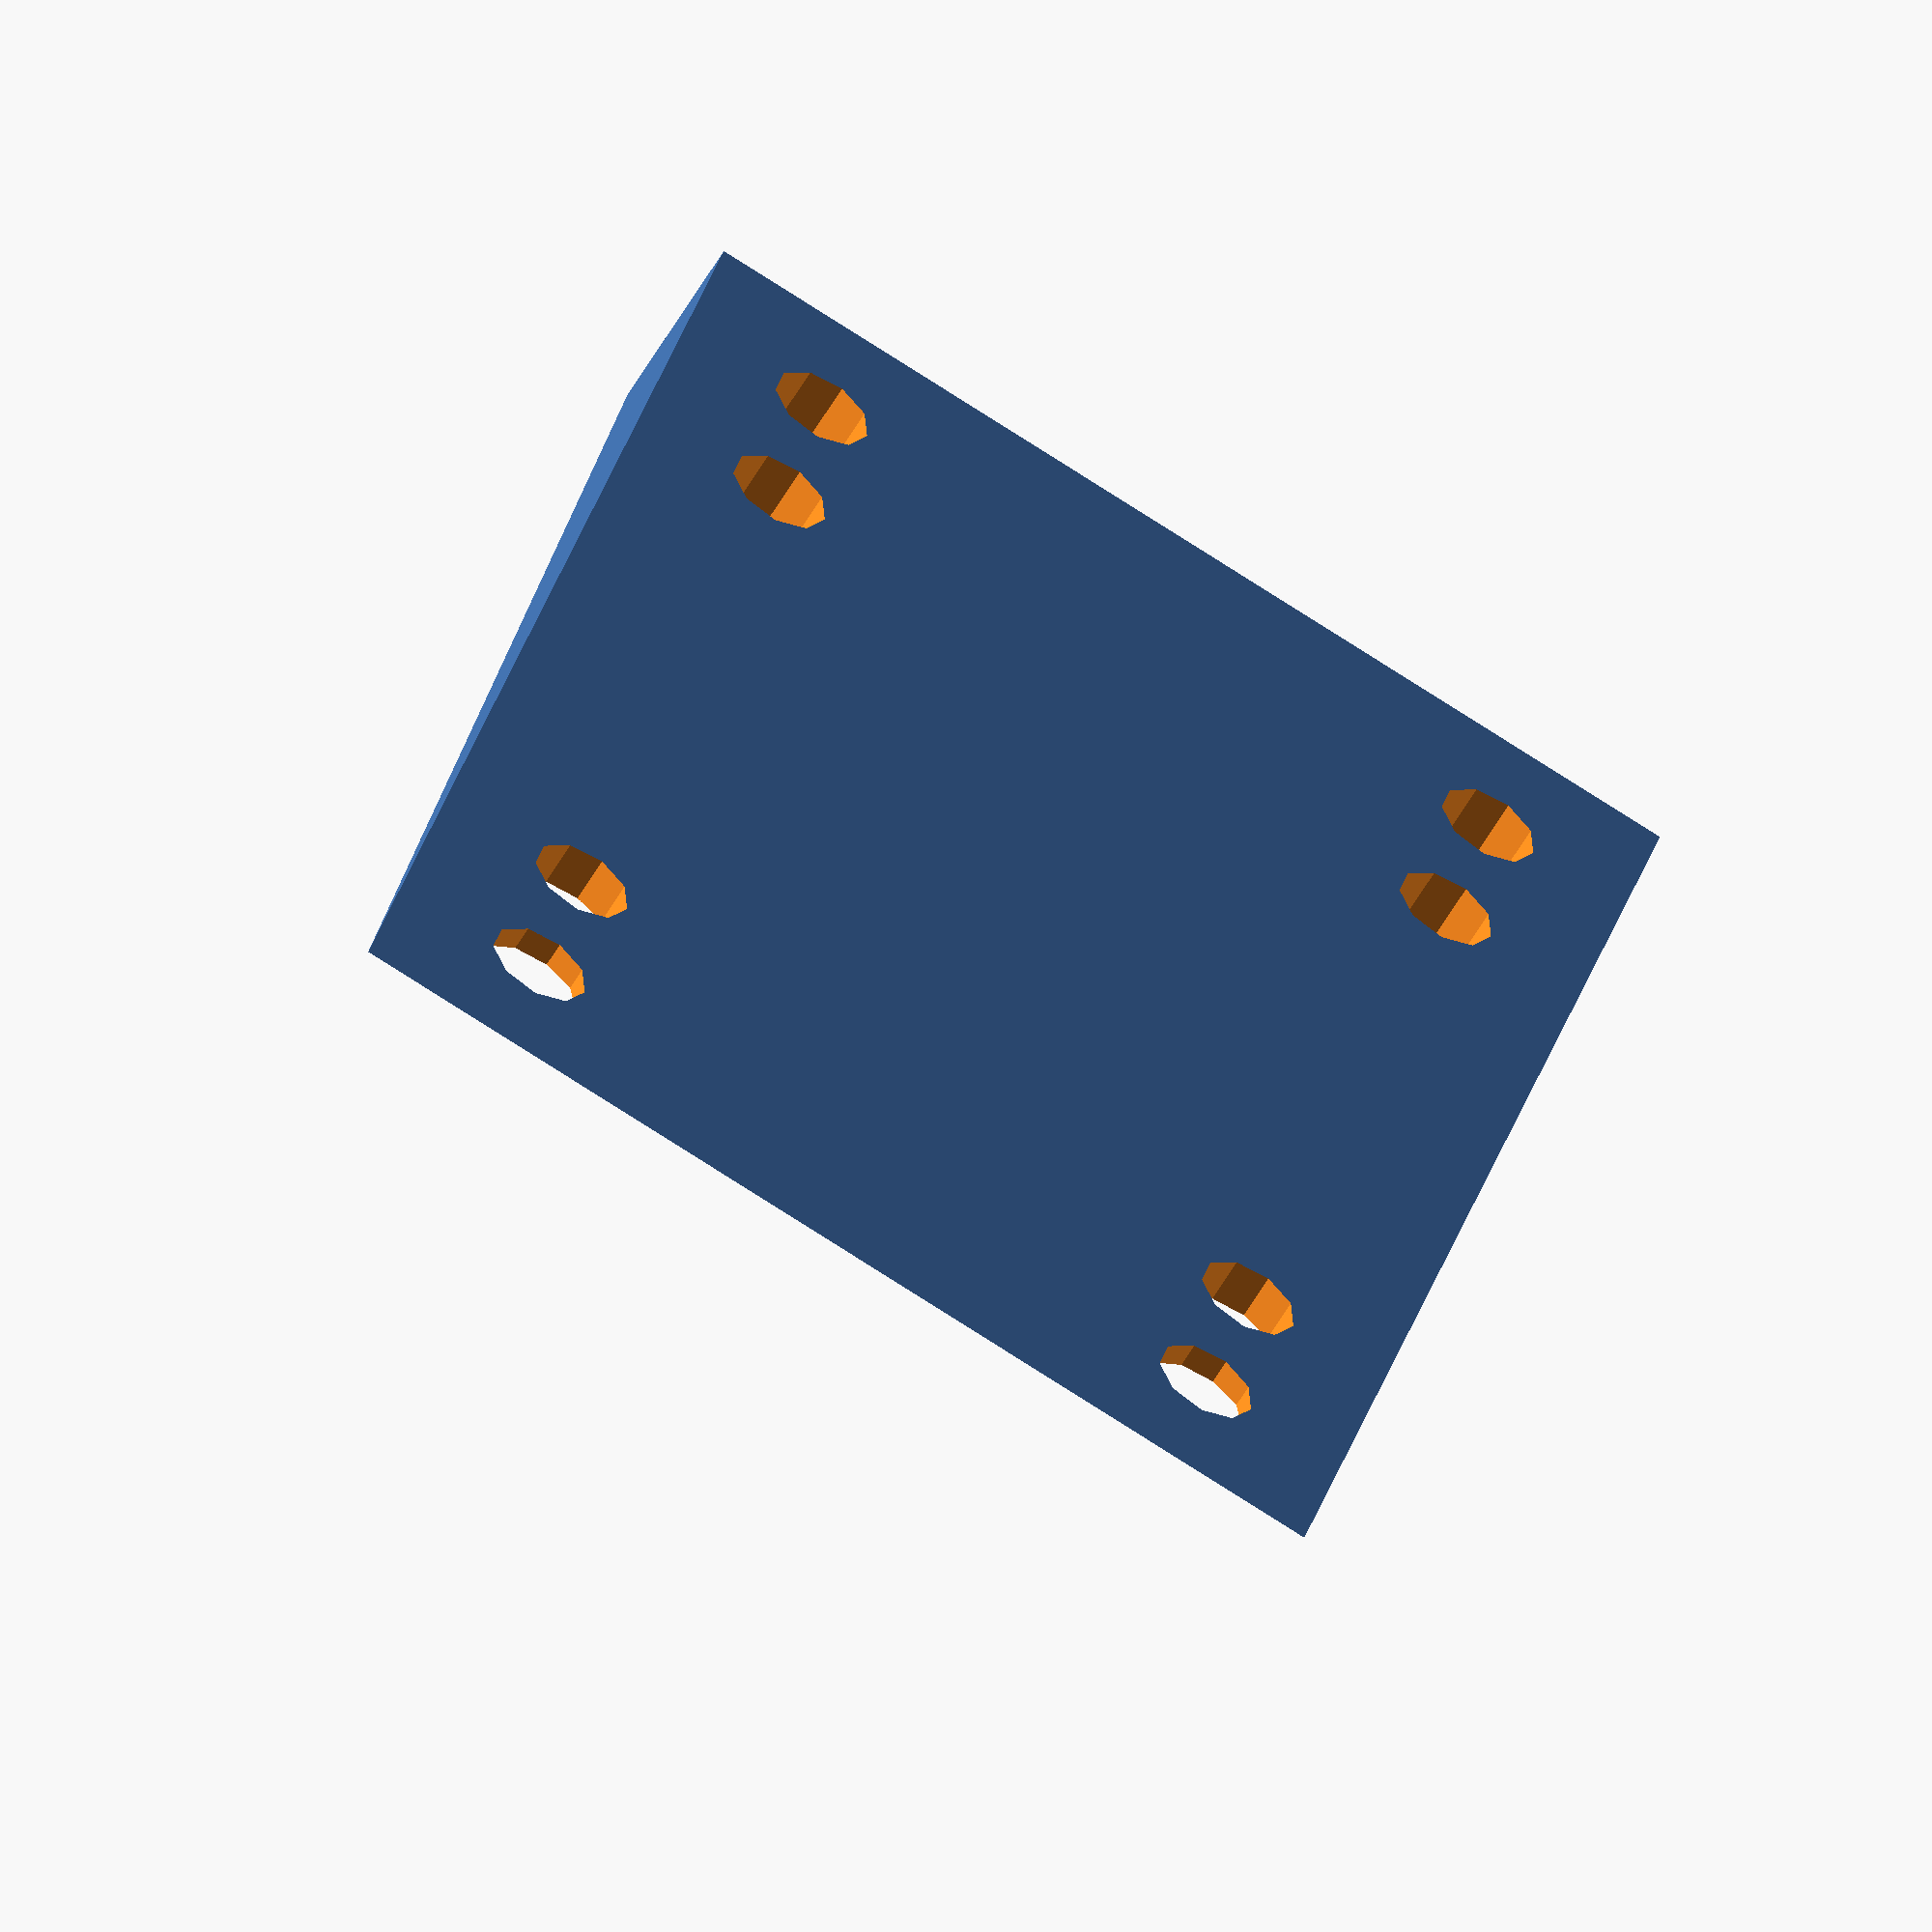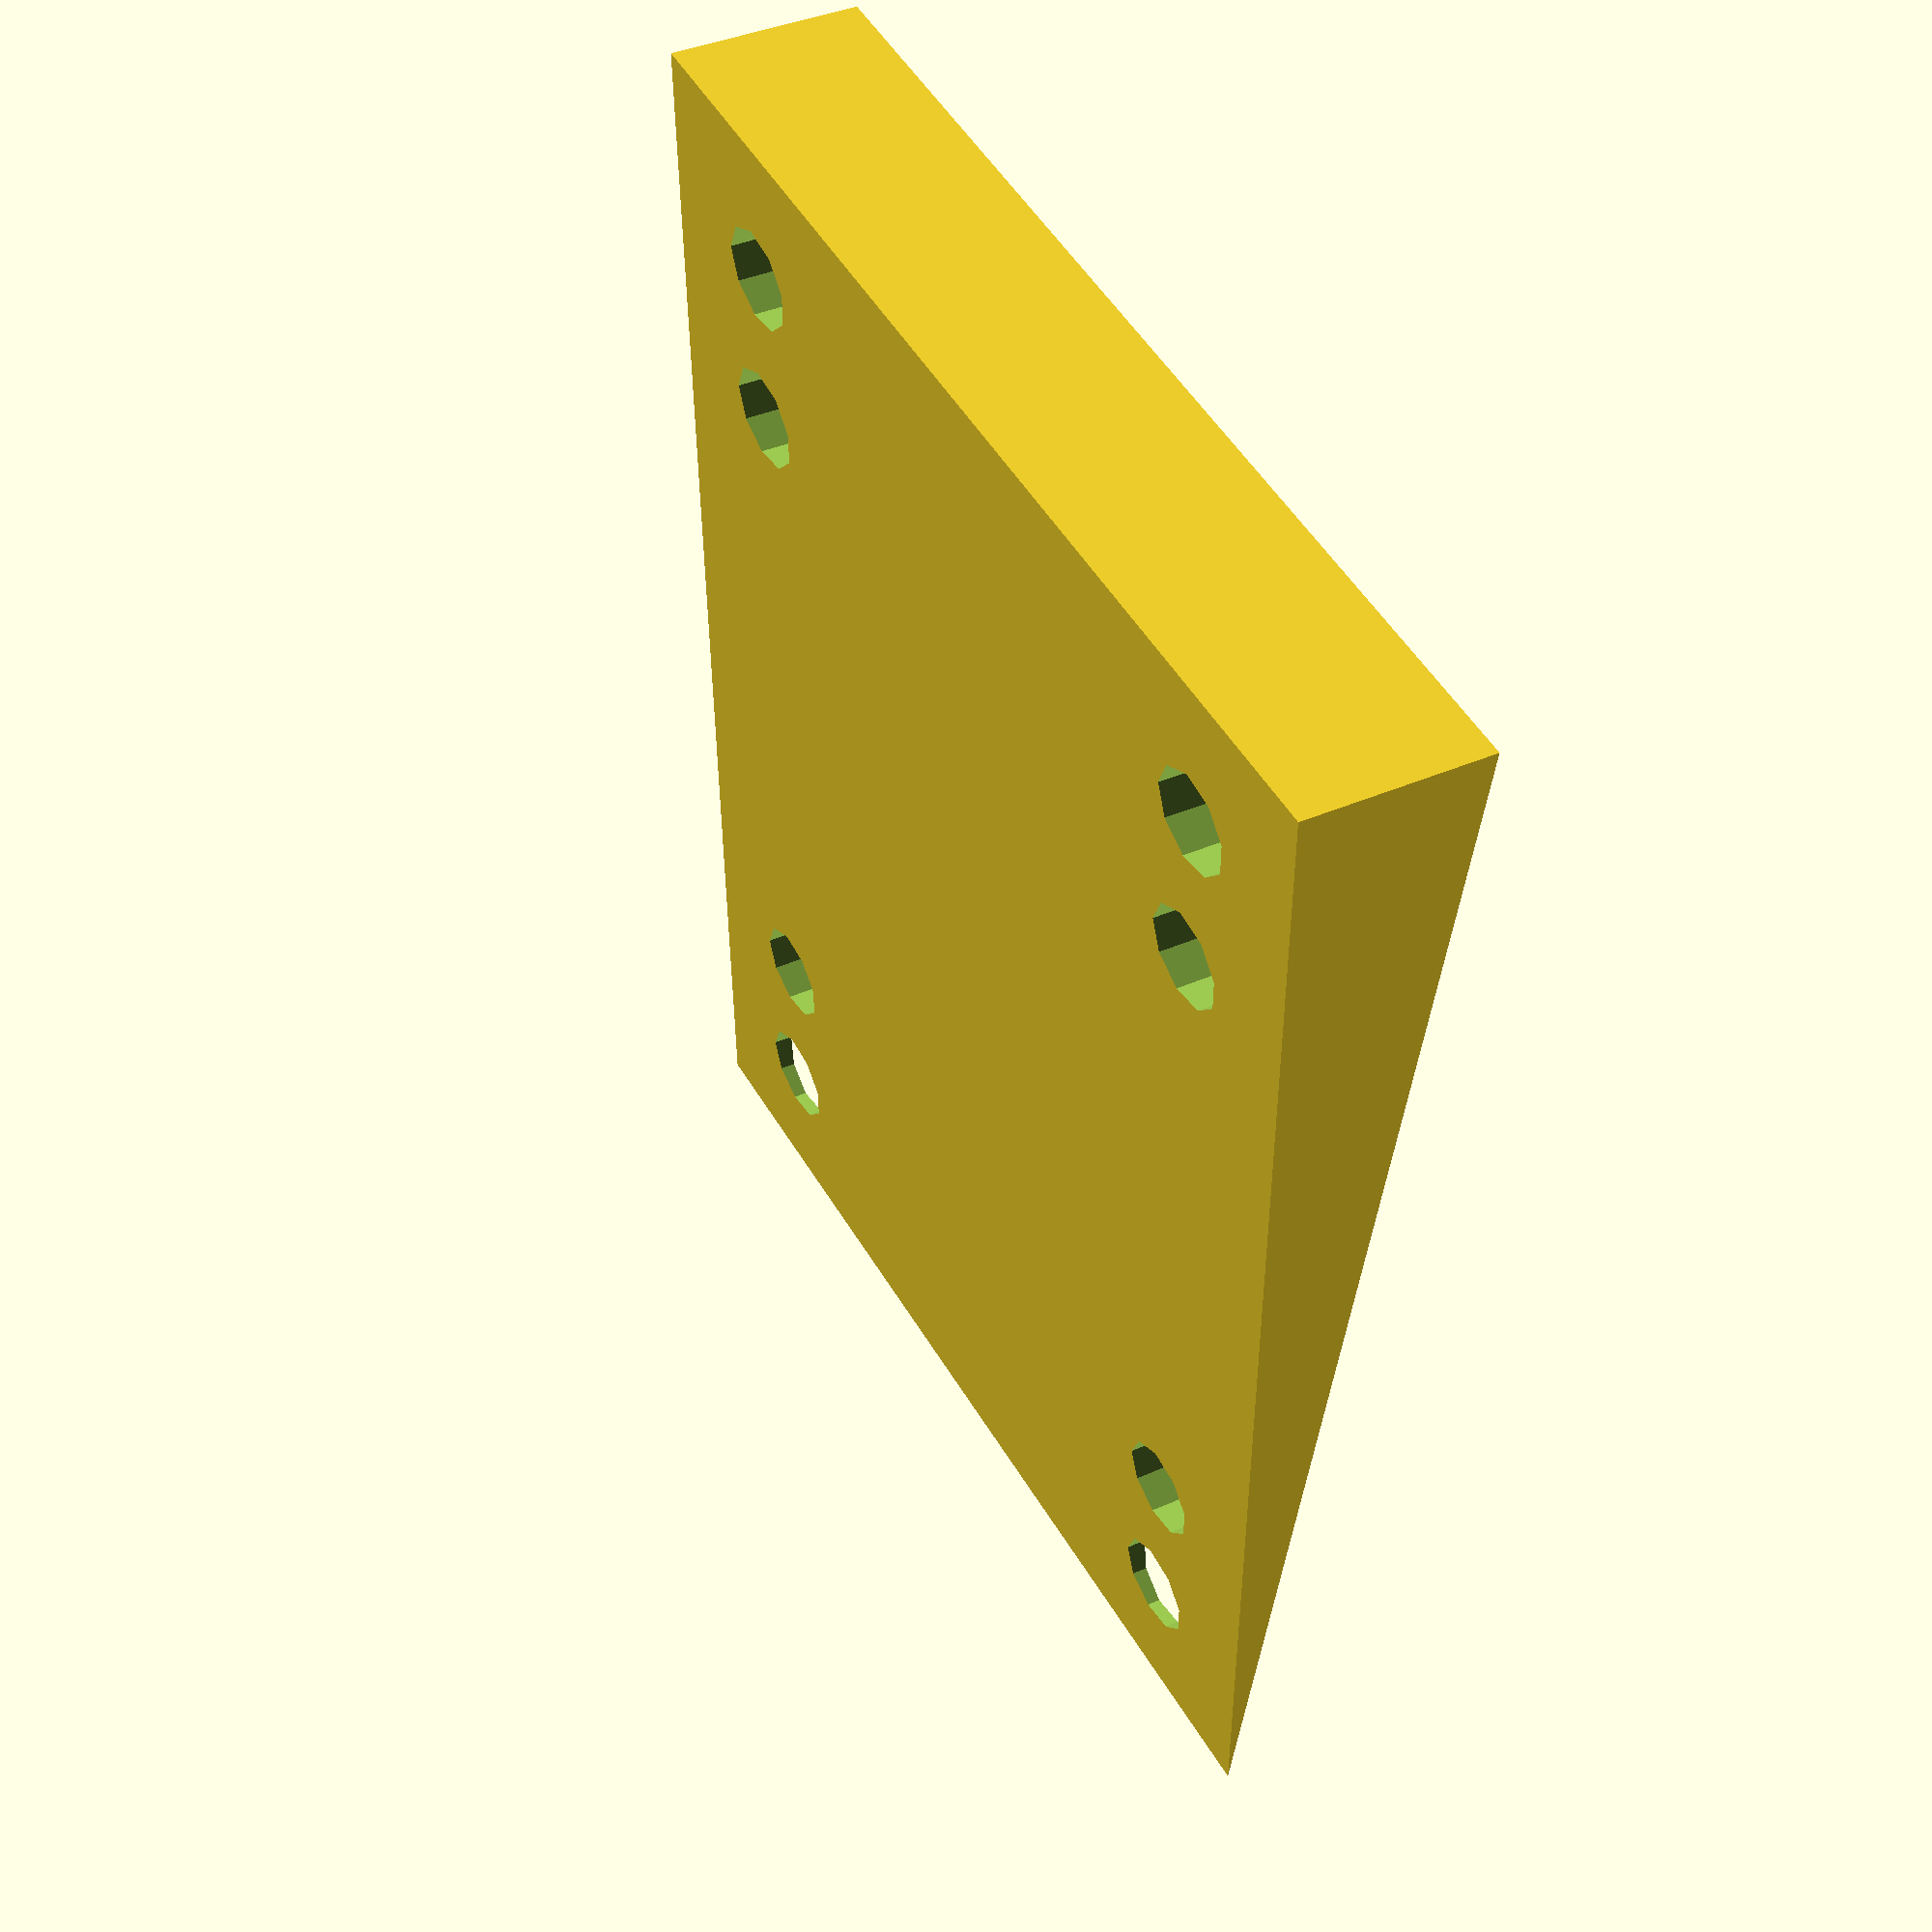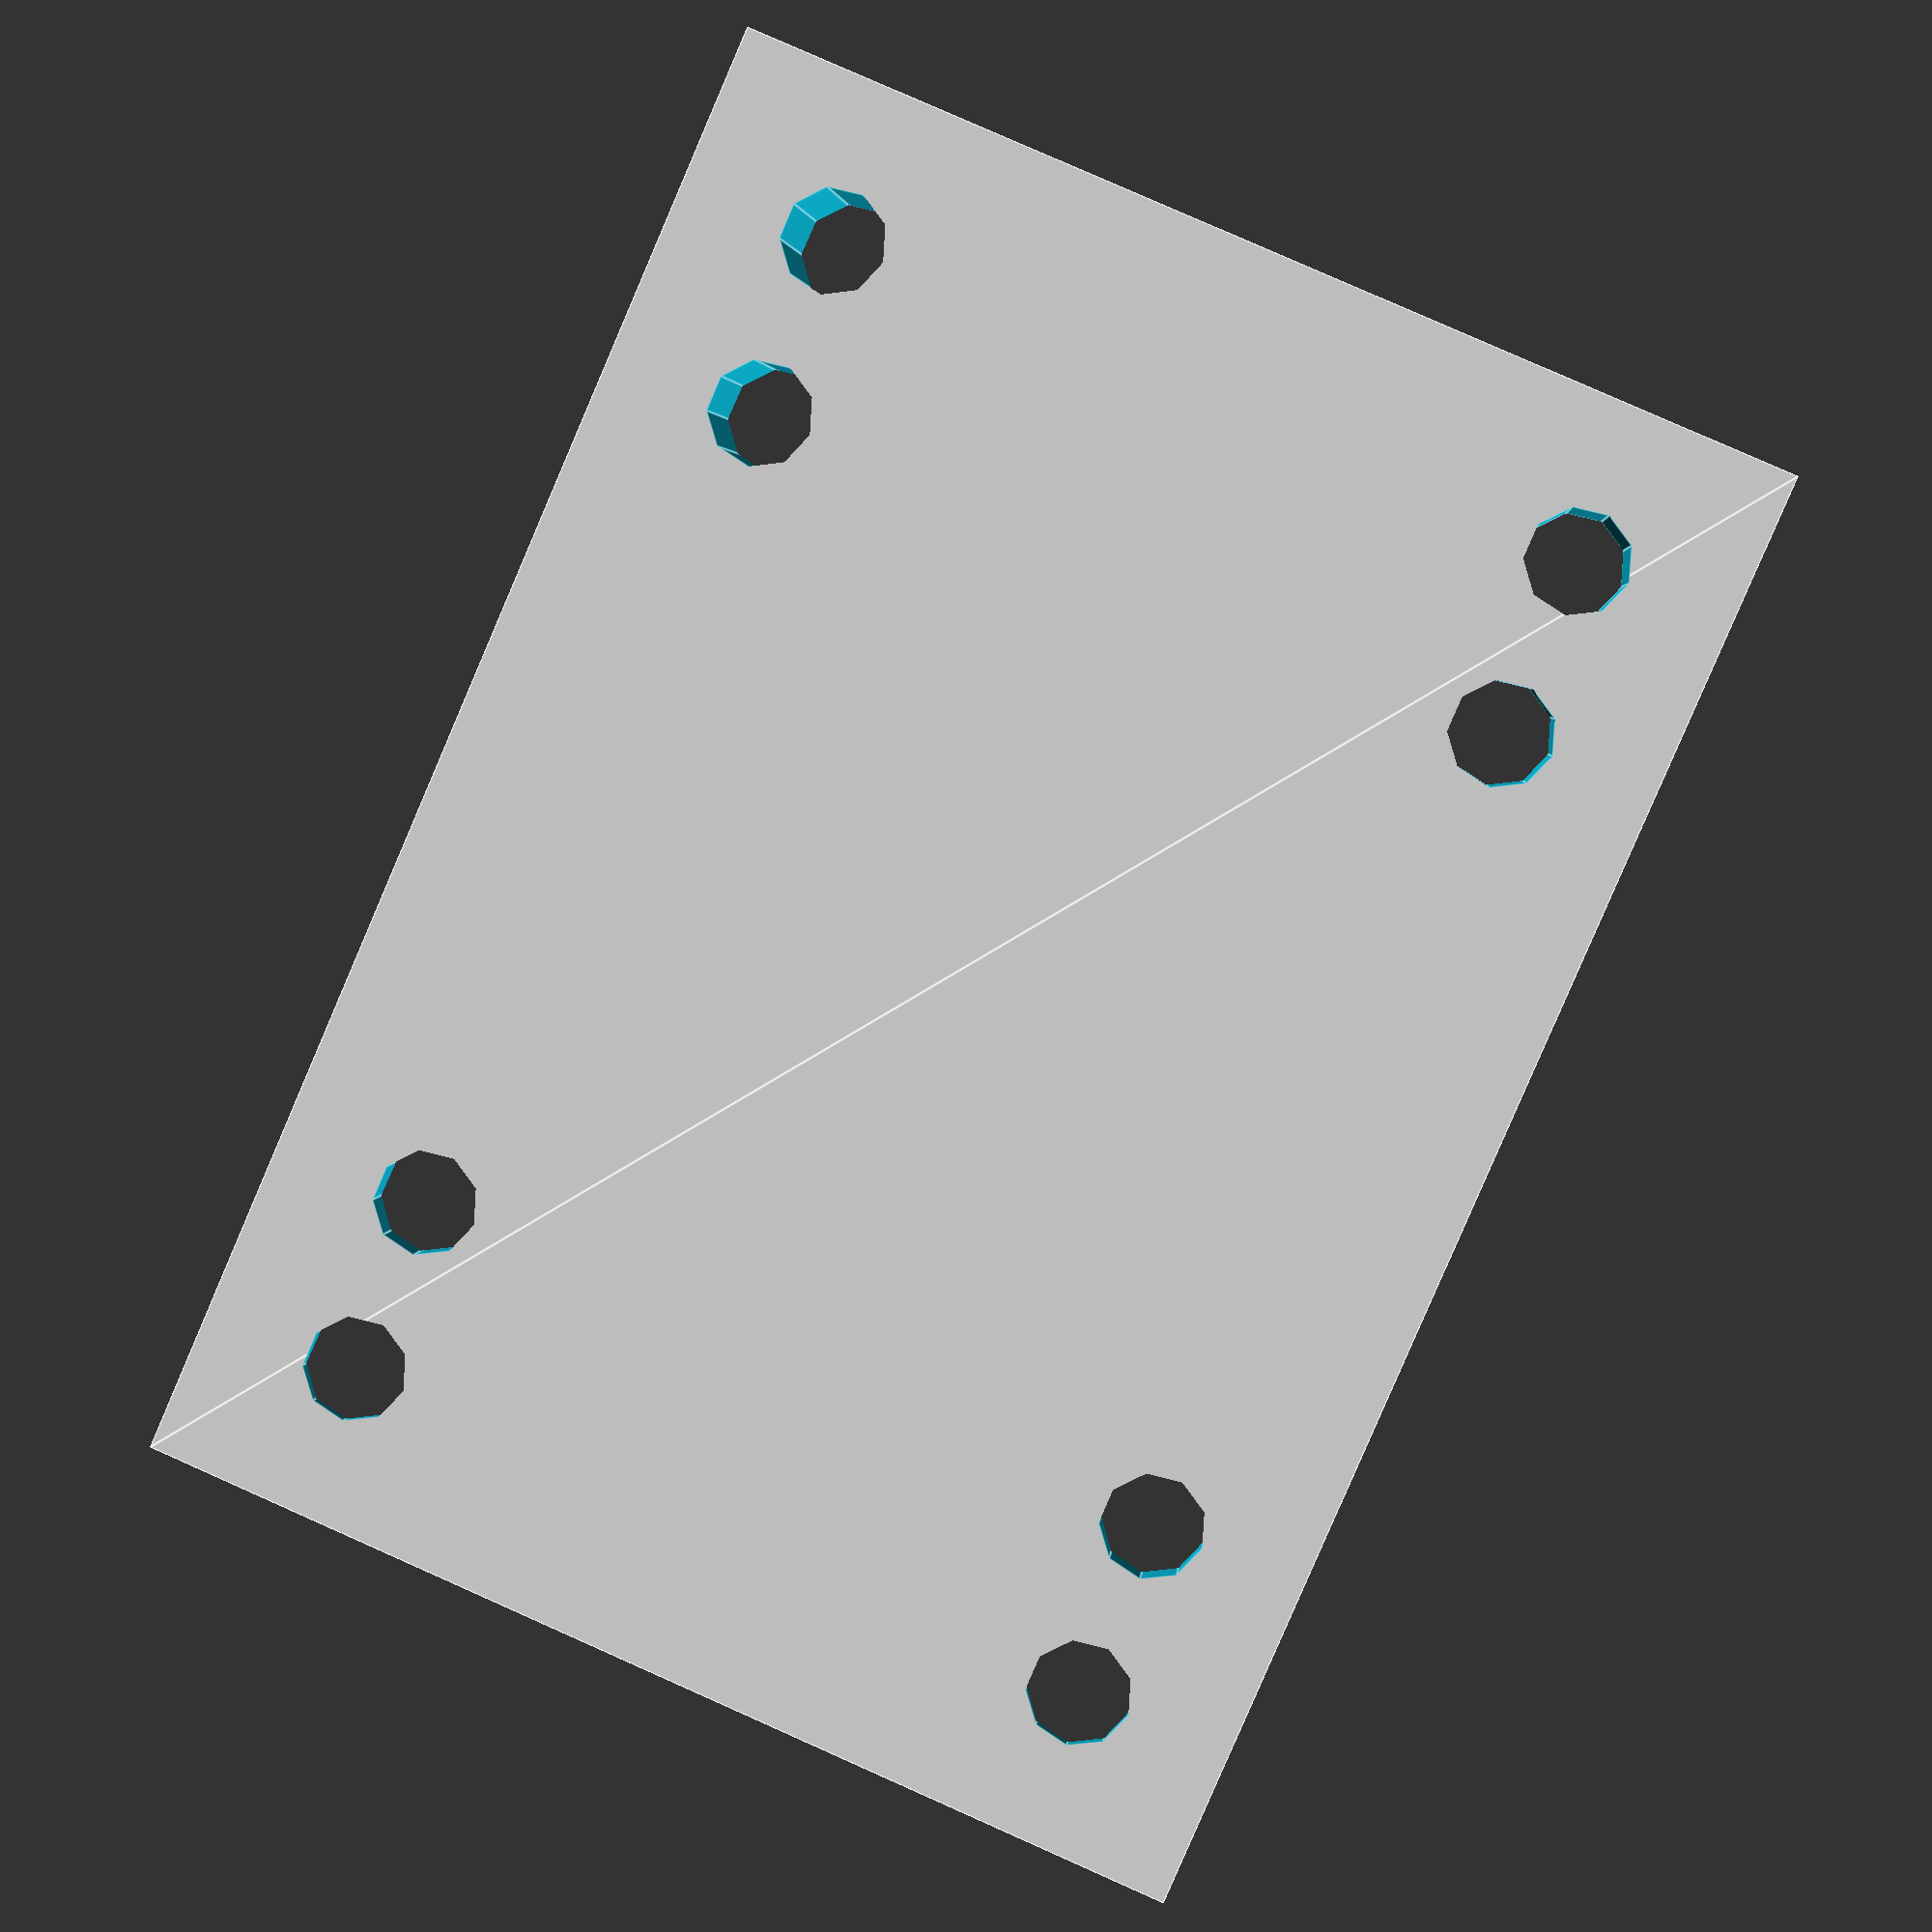
<openscad>
// This makes the holes bigger.
tolerance = .3;
// This determines how thick the base of the riser will be in mm.
rise = 0; // [0:100]
// This Determines the angle of the wedge, between 0 and 45 degrees. Dont forget you can stack these too!
angle = 7.5; // [0:45]

// Copyright 2010 D1plo1d

// This library is dual licensed under the GPL 3.0 and the GNU Lesser General Public License as per http://creativecommons.org/licenses/LGPL/2.1/ .

//testNutsAndBolts();

module SKIPtestNutsAndBolts()
{
	$fn = 360;
	translate([0,15])nutHole(3, proj=2);
	boltHole(3, length= 30, proj=2);
}

MM = "mm";
INCH = "inch"; //Not yet supported

//Based on: http://www.roymech.co.uk/Useful_Tables/Screws/Hex_Screws.htm
METRIC_NUT_AC_WIDTHS =
[
	-1, //0 index is not used but reduces computation
	-1,
	-1,
	6.40,//m3
	8.10,//m4
	9.20,//m5
	11.50,//m6
	-1,
	15.00,//m8
	-1,
	19.60,//m10
	-1,
	22.10,//m12
	-1,
	-1,
	-1,
	27.70,//m16
	-1,
	-1,
	-1,
	34.60,//m20
	-1,
	-1,
	-1,
	41.60,//m24
	-1,
	-1,
	-1,
	-1,
	-1,
	53.1,//m30
	-1,
	-1,
	-1,
	-1,
	-1,
	63.5//m36
];
METRIC_NUT_THICKNESS =
[
	-1, //0 index is not used but reduces computation
	-1,
	-1,
	2.40,//m3
	3.20,//m4
	4.00,//m5
	5.00,//m6
	-1,
	6.50,//m8
	-1,
	8.00,//m10
	-1,
	10.00,//m12
	-1,
	-1,
	-1,
	13.00,//m16
	-1,
	-1,
	-1,
	16.00//m20
	-1,
	-1,
	-1,
	19.00,//m24
	-1,
	-1,
	-1,
	-1,
	-1,
	24.00,//m30
	-1,
	-1,
	-1,
	-1,
	-1,
	29.00//m36
];

COURSE_METRIC_BOLT_MAJOR_THREAD_DIAMETERS =
[//based on max values
	-1, //0 index is not used but reduces computation
	-1,
	-1,
	2.98,//m3
	3.978,//m4
	4.976,//m5
	5.974,//m6
	-1,
	7.972,//m8
	-1,
	9.968,//m10
	-1,
	11.966,//m12
	-1,
	-1,
	-1,
	15.962,//m16
	-1,
	-1,
	-1,
	19.958,//m20
	-1,
	-1,
	-1,
	23.952,//m24
	-1,
	-1,
	-1,
	-1,
	-1,
	29.947,//m30
	-1,
	-1,
	-1,
	-1,
	-1,
	35.940//m36
];

module nutHole(size, units=MM, tolerance = +0.0001, proj = -1)
{
	//takes a metric screw/nut size and looksup nut dimensions
	radius = METRIC_NUT_AC_WIDTHS[size]/2+tolerance;
	height = METRIC_NUT_THICKNESS[size]+tolerance;
	if (proj == -1)
	{
		cylinder(r= radius, h=height, $fn = 6, center=[0,0]);
	}
	if (proj == 1)
	{
		circle(r= radius, $fn = 6);
	}
	if (proj == 2)
	{
		translate([-radius/2, 0])
			square([radius*2, height]);
	}
}

module boltHole(size, units=MM, length, tolerance = +0.0001, proj = -1)
{
	radius = COURSE_METRIC_BOLT_MAJOR_THREAD_DIAMETERS[size]/2+tolerance;
//TODO: proper screw cap values
	capHeight = METRIC_NUT_THICKNESS[size]+tolerance; //METRIC_BOLT_CAP_HEIGHTS[size]+tolerance;
	capRadius = METRIC_NUT_AC_WIDTHS[size]/2+tolerance; //METRIC_BOLT_CAP_RADIUS[size]+tolerance;

	if (proj == -1)
	{
	translate([0, 0, -capHeight])
		cylinder(r= capRadius, h=capHeight);
	cylinder(r = radius, h = length);
	}
	if (proj == 1)
	{
		circle(r = radius);
	}
	if (proj == 2)
	{
		translate([-capRadius/2, -capHeight])
			square([capRadius*2, capHeight]);
		square([radius*2, length]);
	}
}



/* length, width of wedge
    height of side 1 and 2 
    drill oldschool and/or newschool pattern 
    bolt size (M)

    NOTE: if both oldschool and newschool bits are set to 1, 
    the newschool pattern will be displaced to match on one side.
*/
module wedge(len, wid, hei1, hei2, oldschool, newschool, bolt, angle1, derpschool) {

len = 80;
bolt_wid = 41.28;
new_len = 53.98;
old_len = 63.5;
angle1 = angle;
hei1 = tan(angle1)*len+rise;
hei2 = rise;

mx = len/2;
my = wid/2;

difference() {
  rotate([0,-90,0])
  linear_extrude(height=wid)
    polygon (points = [[0,0],[0,len],[hei2,len],[hei1,0]]);


/* for sunken holes you'll never need, 
   translate z by 
                     hei1 + (hei2-hei1)/len * (mx + x*mx*3/4) -0.5
*/

if (oldschool==1) {
  for (x = [-1,1])
  for (y = [-1,1]) 
  translate([-my + y * bolt_wid/2, mx + x * old_len/2, hei1+hei2 ])
  rotate([180,0,0])
  boltHole(bolt, length=hei1+hei2+0.1, tolerance=tolerance, 2);
}

if (newschool==1) {
  for (x = [-1,1])
  for (y = [-1,1]) 
  translate([-my + y * bolt_wid/2, mx + x * new_len/2 +(old_len-new_len)/2 * oldschool, hei1+hei2])
  rotate([180,0,0])
  boltHole(bolt, length=hei1+hei2+0.1, tolerance=tolerance, 2);
}
if (newschool==1) {
  for (x = [-1,1])
  for (y = [-1,1]) 
  translate([-my + y * bolt_wid/2, mx + x * new_len/2 -(old_len-new_len)/2 * oldschool, hei1+hei2])
  rotate([180,0,0])
  boltHole(bolt, length=hei1+hei2+0.1, tolerance=tolerance, 2);
}
}
}

/* example */
wedge (90, 58, 15, 10, 1, 1, 5);
/**/
</openscad>
<views>
elev=54.3 azim=164.6 roll=151.4 proj=o view=wireframe
elev=143.8 azim=12.4 roll=120.5 proj=p view=solid
elev=176.7 azim=336.6 roll=354.9 proj=p view=edges
</views>
